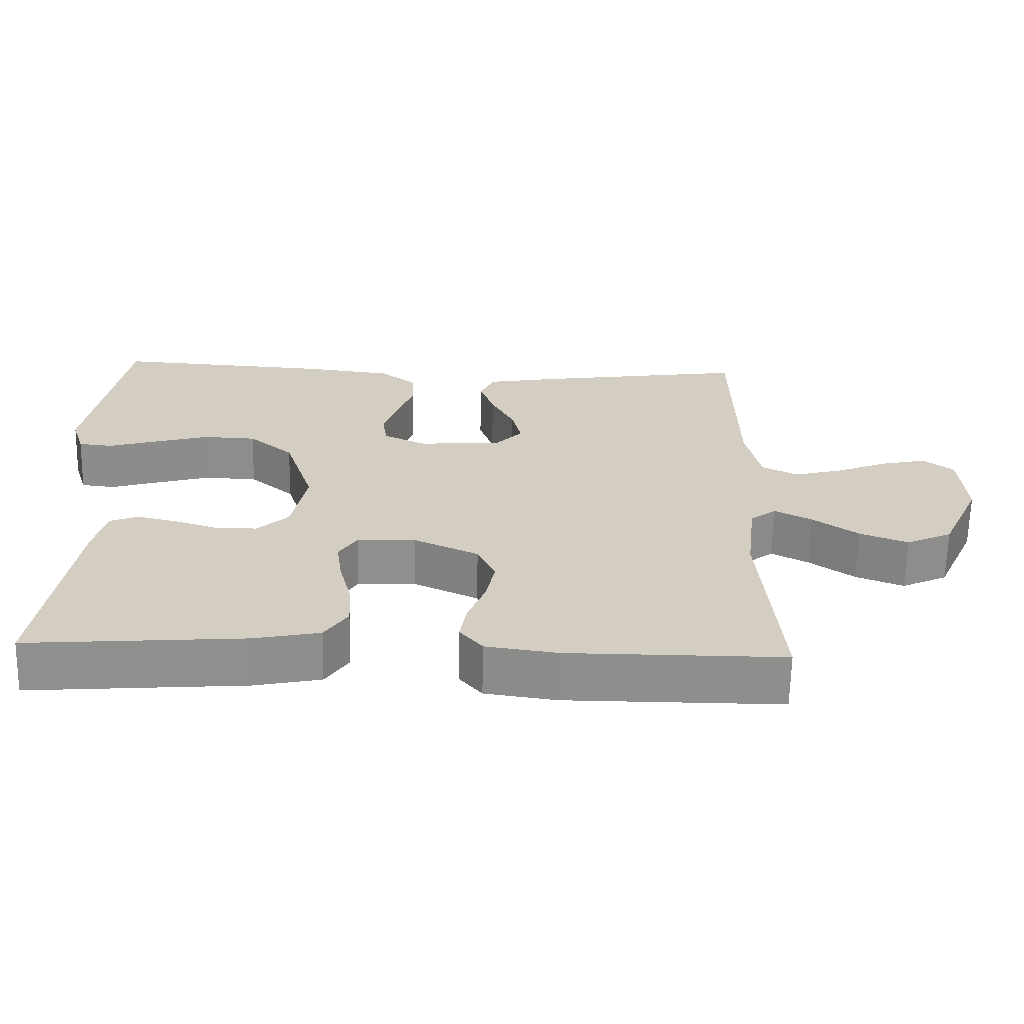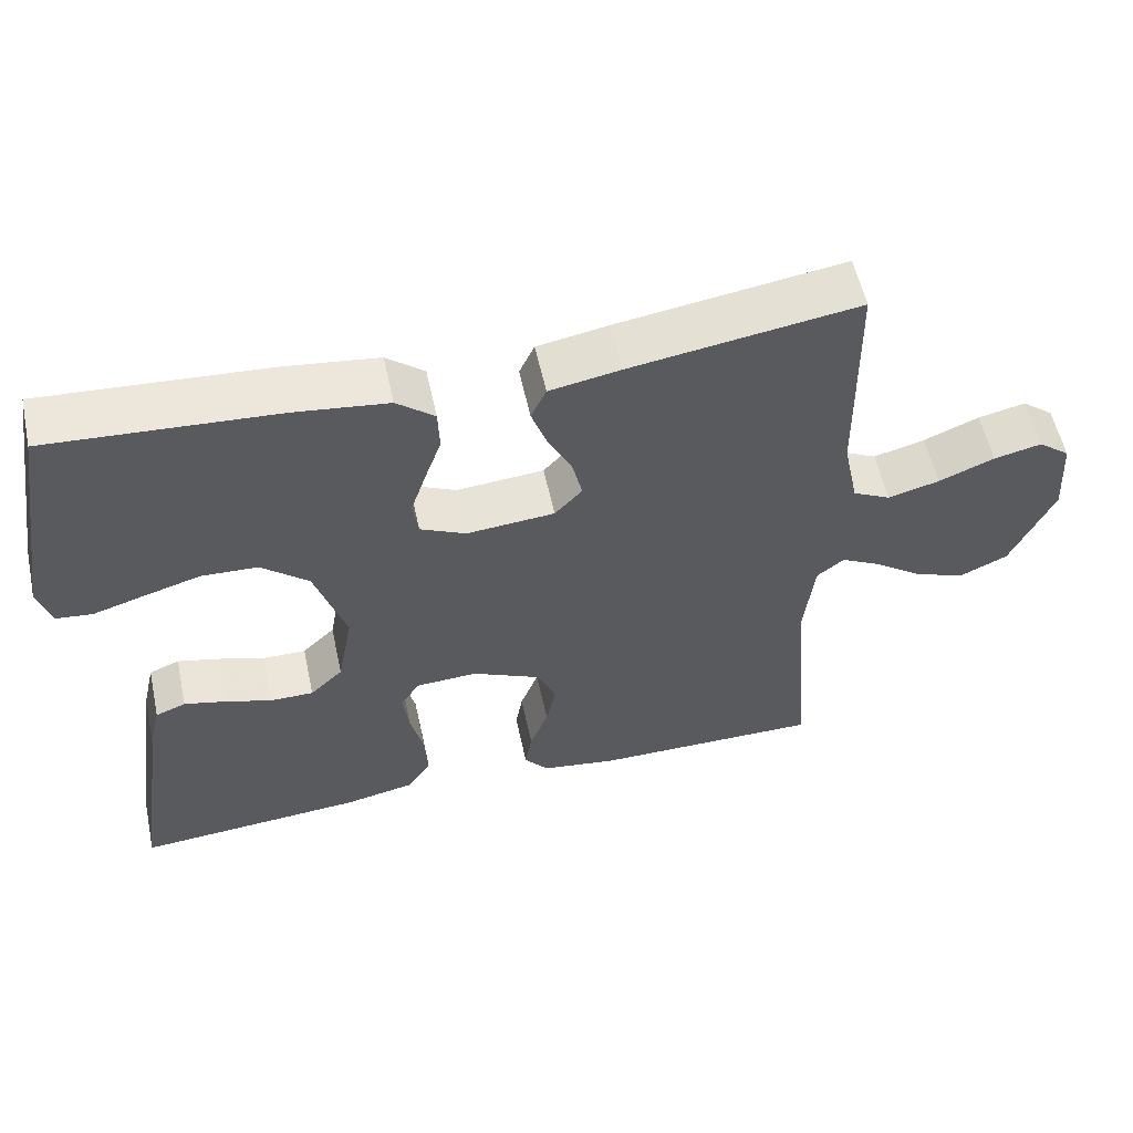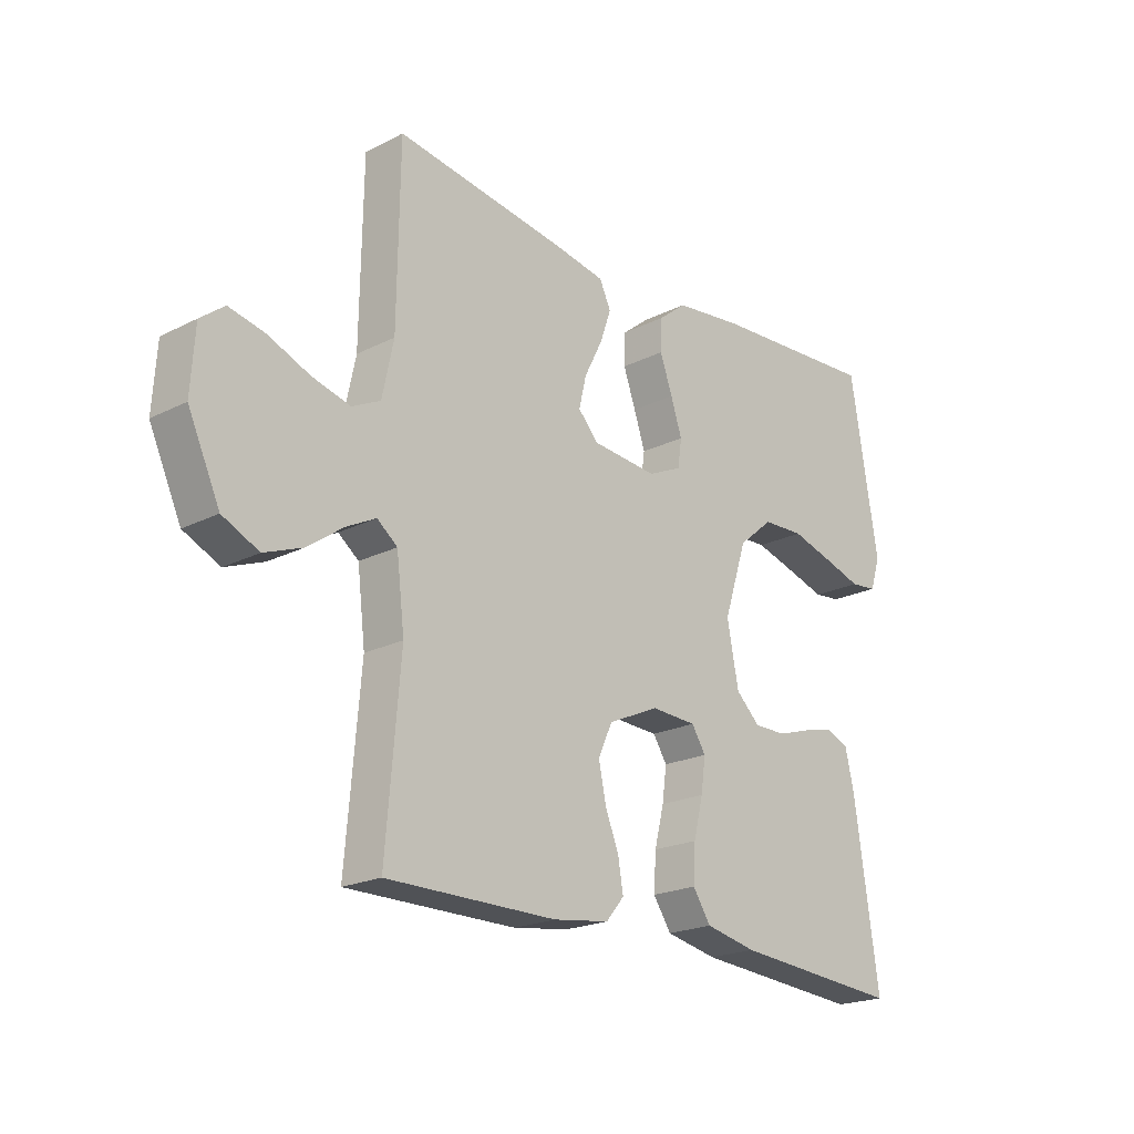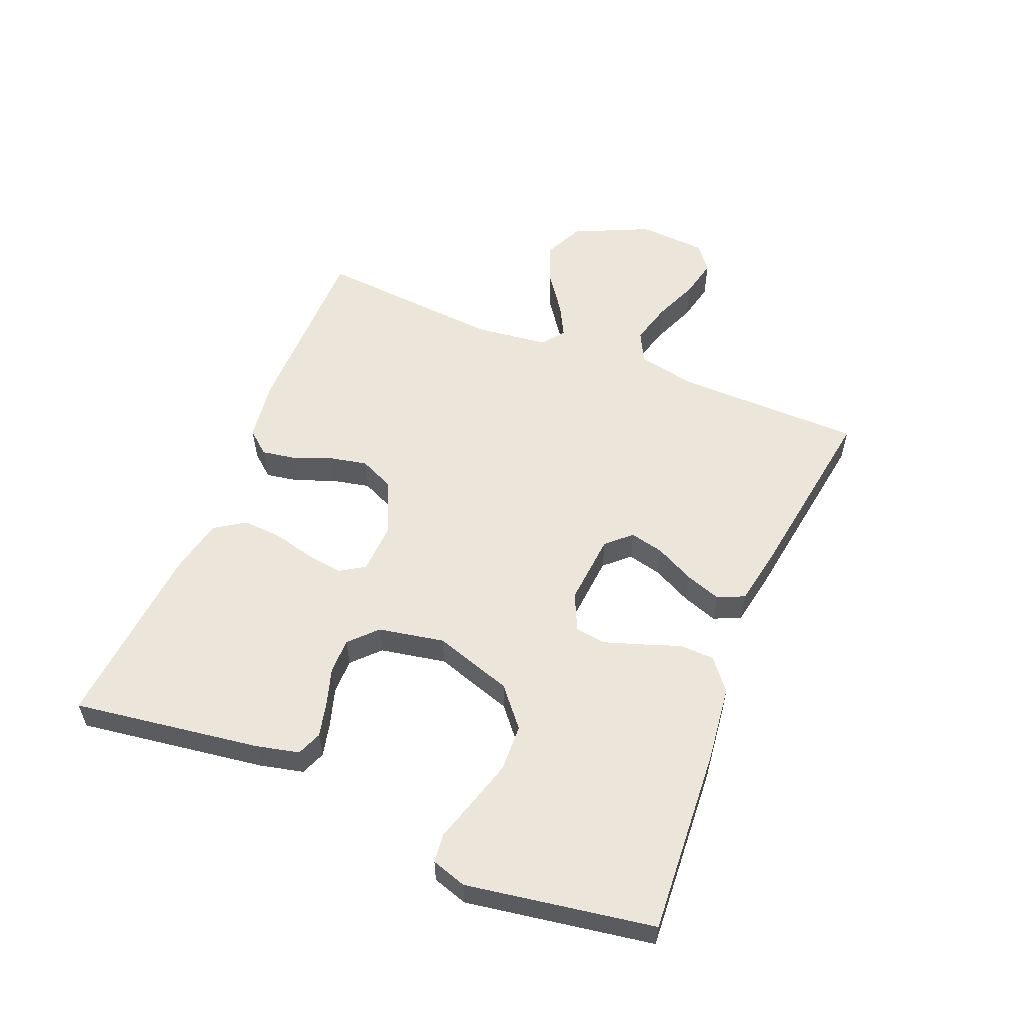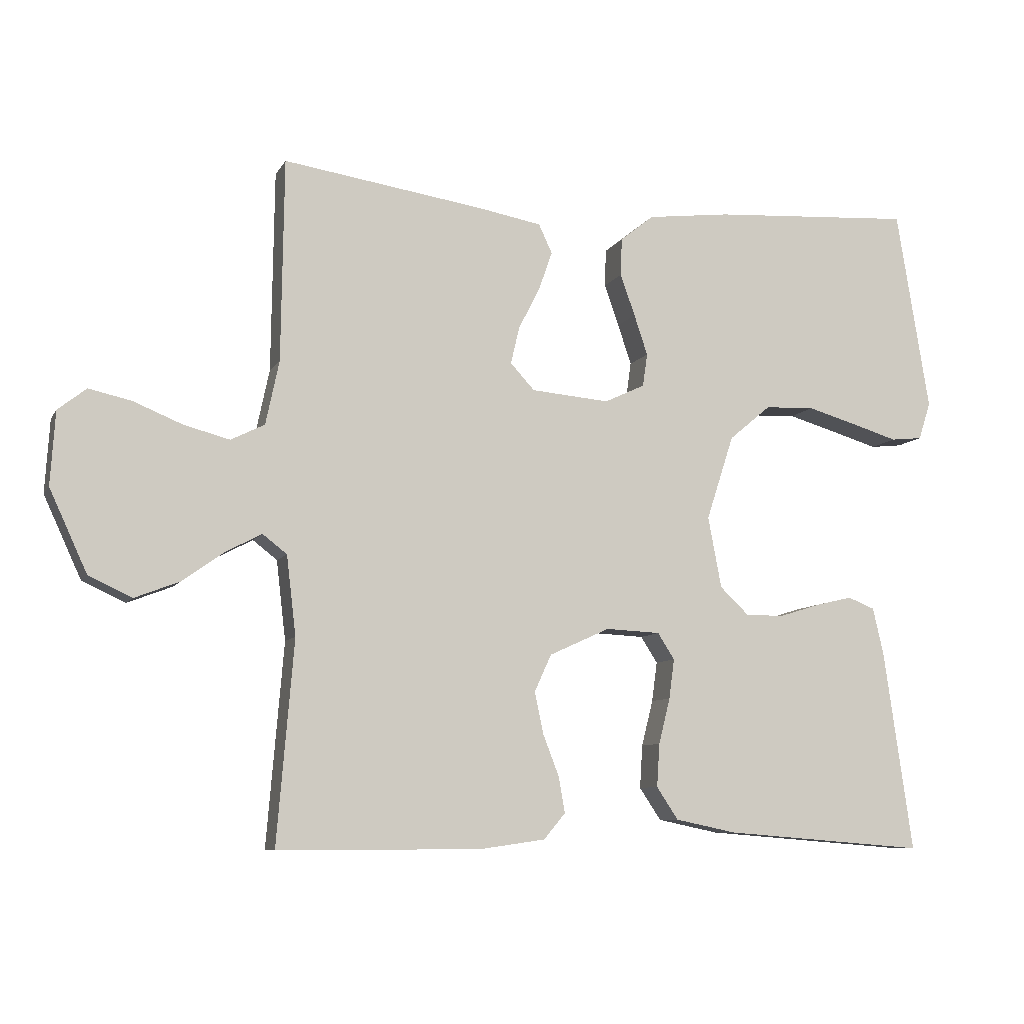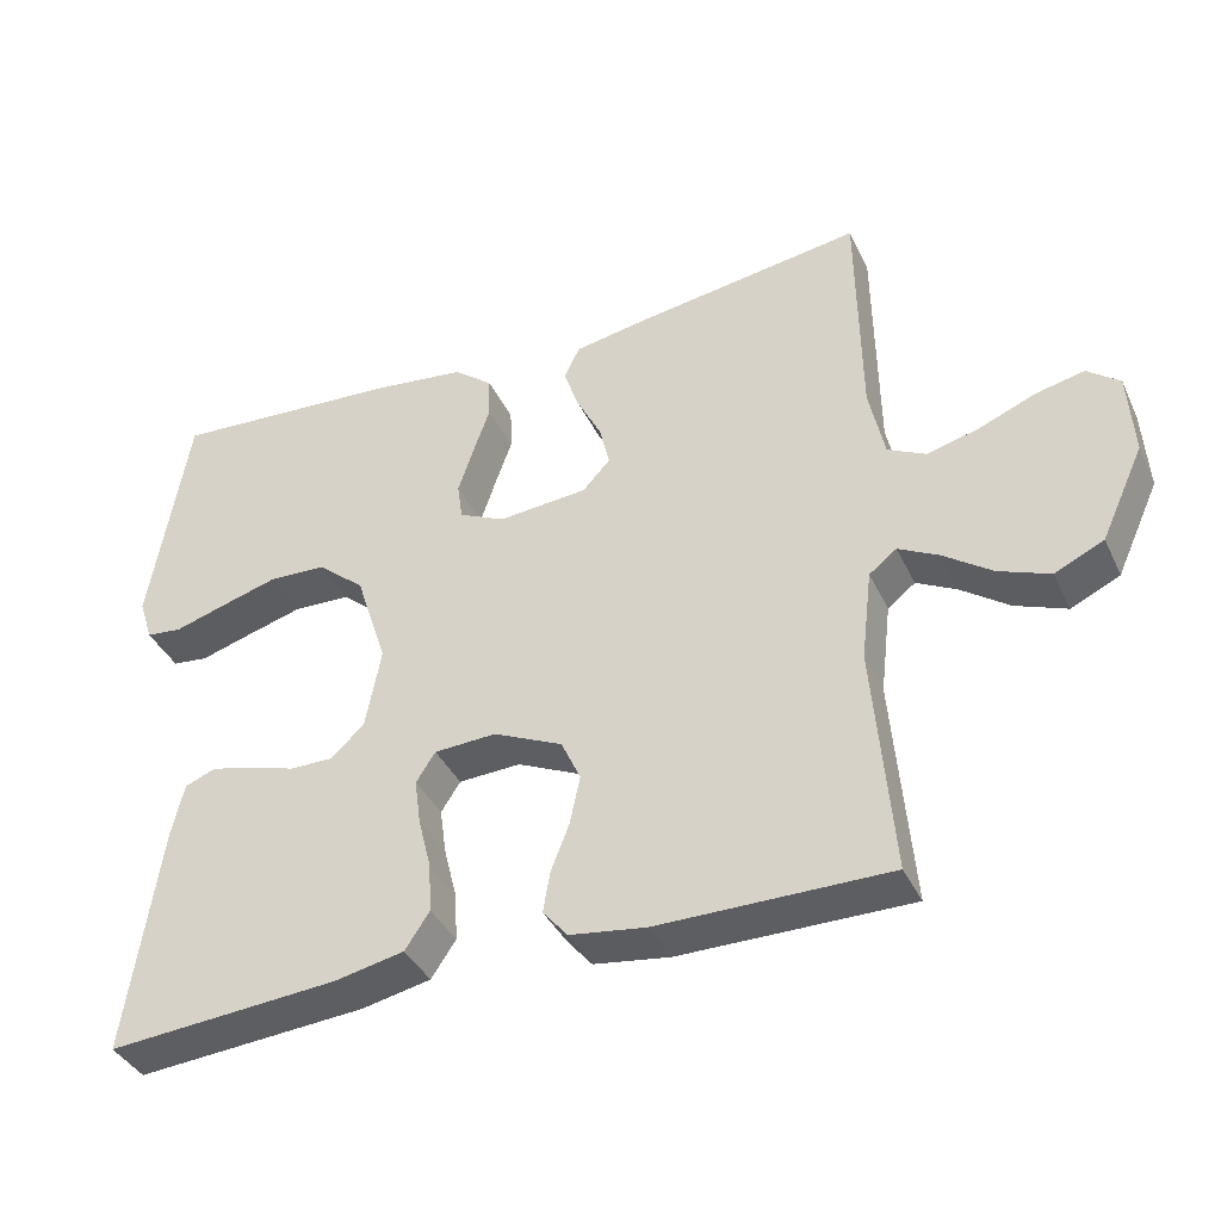
<metadata>
{"format":"obj","ext":"obj","renderer":"f3d","projection":"perspective","resolution":1024,"background":"white","views":[{"elev":-64.9,"azim":-1.2,"up":"+Z"},{"elev":56.2,"azim":-12.2,"up":"+Z"},{"elev":-20.9,"azim":132.2,"up":"+Z"},{"elev":56.0,"azim":-67.8,"up":"+Y"},{"elev":-8.3,"azim":162.0,"up":"+Z"},{"elev":-38.6,"azim":23.4,"up":"+Z"}]}
</metadata>
<code>
v -0.5 0.07 -0.5
v -0.457 0.07 -0.2
v -0.441 0.07 -0.131
v -0.401 0.07 -0.115
v -0.346 0.07 -0.128
v -0.285 0.07 -0.147
v -0.228 0.07 -0.147
v -0.185 0.07 -0.106
v -0.165 0.07 0
v -0.206 0.07 0.126
v -0.268 0.07 0.178
v -0.342 0.07 0.181
v -0.418 0.07 0.159
v -0.484 0.07 0.139
v -0.531 0.07 0.144
v -0.549 0.07 0.2
v -0.5 0.07 0.5
v -0.2 0.07 0.481
v -0.077 0.07 0.466
v -0.027 0.07 0.426
v -0.025 0.07 0.37
v -0.047 0.07 0.308
v -0.067 0.07 0.248
v -0.06 0.07 0.199
v 0 0.07 0.171
v 0.116 0.07 0.181
v 0.152 0.07 0.22
v 0.139 0.07 0.275
v 0.107 0.07 0.338
v 0.087 0.07 0.395
v 0.107 0.07 0.438
v 0.2 0.07 0.455
v 0.5 0.07 0.5
v 0.504 0.07 0.2
v 0.524 0.07 0.105
v 0.574 0.07 0.08
v 0.642 0.07 0.098
v 0.715 0.07 0.128
v 0.778 0.07 0.142
v 0.82 0.07 0.109
v 0.827 0.07 0
v 0.771 0.07 -0.122
v 0.707 0.07 -0.152
v 0.64 0.07 -0.126
v 0.577 0.07 -0.081
v 0.525 0.07 -0.054
v 0.489 0.07 -0.082
v 0.475 0.07 -0.2
v 0.5 0.07 -0.5
v 0.2 0.07 -0.5
v 0.101 0.07 -0.486
v 0.069 0.07 -0.448
v 0.078 0.07 -0.395
v 0.102 0.07 -0.333
v 0.115 0.07 -0.271
v 0.09 0.07 -0.216
v 0 0.07 -0.175
v -0.081 0.07 -0.179
v -0.106 0.07 -0.218
v -0.098 0.07 -0.277
v -0.081 0.07 -0.345
v -0.077 0.07 -0.409
v -0.109 0.07 -0.457
v -0.2 0.07 -0.476
v -0.5 0 -0.5
v -0.457 0 -0.2
v -0.441 0 -0.131
v -0.401 0 -0.115
v -0.346 0 -0.128
v -0.285 0 -0.147
v -0.228 0 -0.147
v -0.185 0 -0.106
v -0.165 0 0
v -0.206 0 0.126
v -0.268 0 0.178
v -0.342 0 0.181
v -0.418 0 0.159
v -0.484 0 0.139
v -0.531 0 0.144
v -0.549 0 0.2
v -0.5 0 0.5
v -0.2 0 0.481
v -0.077 0 0.466
v -0.027 0 0.426
v -0.025 0 0.37
v -0.047 0 0.308
v -0.067 0 0.248
v -0.06 0 0.199
v 0 0 0.171
v 0.116 0 0.181
v 0.152 0 0.22
v 0.139 0 0.275
v 0.107 0 0.338
v 0.087 0 0.395
v 0.107 0 0.438
v 0.2 0 0.455
v 0.5 0 0.5
v 0.504 0 0.2
v 0.524 0 0.105
v 0.574 0 0.08
v 0.642 0 0.098
v 0.715 0 0.128
v 0.778 0 0.142
v 0.82 0 0.109
v 0.827 0 0
v 0.771 0 -0.122
v 0.707 0 -0.152
v 0.64 0 -0.126
v 0.577 0 -0.081
v 0.525 0 -0.054
v 0.489 0 -0.082
v 0.475 0 -0.2
v 0.5 0 -0.5
v 0.2 0 -0.5
v 0.101 0 -0.486
v 0.069 0 -0.448
v 0.078 0 -0.395
v 0.102 0 -0.333
v 0.115 0 -0.271
v 0.09 0 -0.216
v 0 0 -0.175
v -0.081 0 -0.179
v -0.106 0 -0.218
v -0.098 0 -0.277
v -0.081 0 -0.345
v -0.077 0 -0.409
v -0.109 0 -0.457
v -0.2 0 -0.476
f 60 61 62 63
f 59 60 63 64
f 51 52 53 54
f 51 54 55
f 48 49 50 51
f 47 48 51 55
f 46 47 55 56
f 42 43 44 45
f 42 45 46
f 41 42 46
f 40 41 46
f 37 38 39 40
f 36 37 40 46
f 35 36 46 56
f 31 32 33 34
f 28 29 30 31
f 27 28 31 34
f 26 27 34 35
f 19 20 21 22
f 19 22 23
f 18 19 23
f 17 18 23 24
f 13 14 15 16
f 12 13 16 17
f 11 12 17 24
f 3 4 5 6
f 1 2 3 6
f 59 64 1 6
f 58 59 6 7
f 57 58 7 8
f 26 35 56 57
f 25 26 57 8
f 10 11 24 25
f 9 10 25
f 8 9 25
f 127 126 125 124
f 128 127 124 123
f 118 117 116 115
f 119 118 115
f 115 114 113 112
f 119 115 112 111
f 120 119 111 110
f 109 108 107 106
f 110 109 106
f 110 106 105
f 110 105 104
f 104 103 102 101
f 110 104 101 100
f 120 110 100 99
f 98 97 96 95
f 95 94 93 92
f 98 95 92 91
f 99 98 91 90
f 86 85 84 83
f 87 86 83
f 87 83 82
f 88 87 82 81
f 80 79 78 77
f 81 80 77 76
f 88 81 76 75
f 70 69 68 67
f 70 67 66 65
f 70 65 128 123
f 71 70 123 122
f 72 71 122 121
f 121 120 99 90
f 72 121 90 89
f 89 88 75 74
f 89 74 73
f 89 73 72
f 1 65 66 2
f 2 66 67 3
f 3 67 68 4
f 4 68 69 5
f 5 69 70 6
f 6 70 71 7
f 7 71 72 8
f 8 72 73 9
f 9 73 74 10
f 10 74 75 11
f 11 75 76 12
f 12 76 77 13
f 13 77 78 14
f 14 78 79 15
f 15 79 80 16
f 16 80 81 17
f 17 81 82 18
f 18 82 83 19
f 19 83 84 20
f 20 84 85 21
f 21 85 86 22
f 22 86 87 23
f 23 87 88 24
f 24 88 89 25
f 25 89 90 26
f 26 90 91 27
f 27 91 92 28
f 28 92 93 29
f 29 93 94 30
f 30 94 95 31
f 31 95 96 32
f 32 96 97 33
f 33 97 98 34
f 34 98 99 35
f 35 99 100 36
f 36 100 101 37
f 37 101 102 38
f 38 102 103 39
f 39 103 104 40
f 40 104 105 41
f 41 105 106 42
f 42 106 107 43
f 43 107 108 44
f 44 108 109 45
f 45 109 110 46
f 46 110 111 47
f 47 111 112 48
f 48 112 113 49
f 49 113 114 50
f 50 114 115 51
f 51 115 116 52
f 52 116 117 53
f 53 117 118 54
f 54 118 119 55
f 55 119 120 56
f 56 120 121 57
f 57 121 122 58
f 58 122 123 59
f 59 123 124 60
f 60 124 125 61
f 61 125 126 62
f 62 126 127 63
f 63 127 128 64
f 64 128 65 1

</code>
